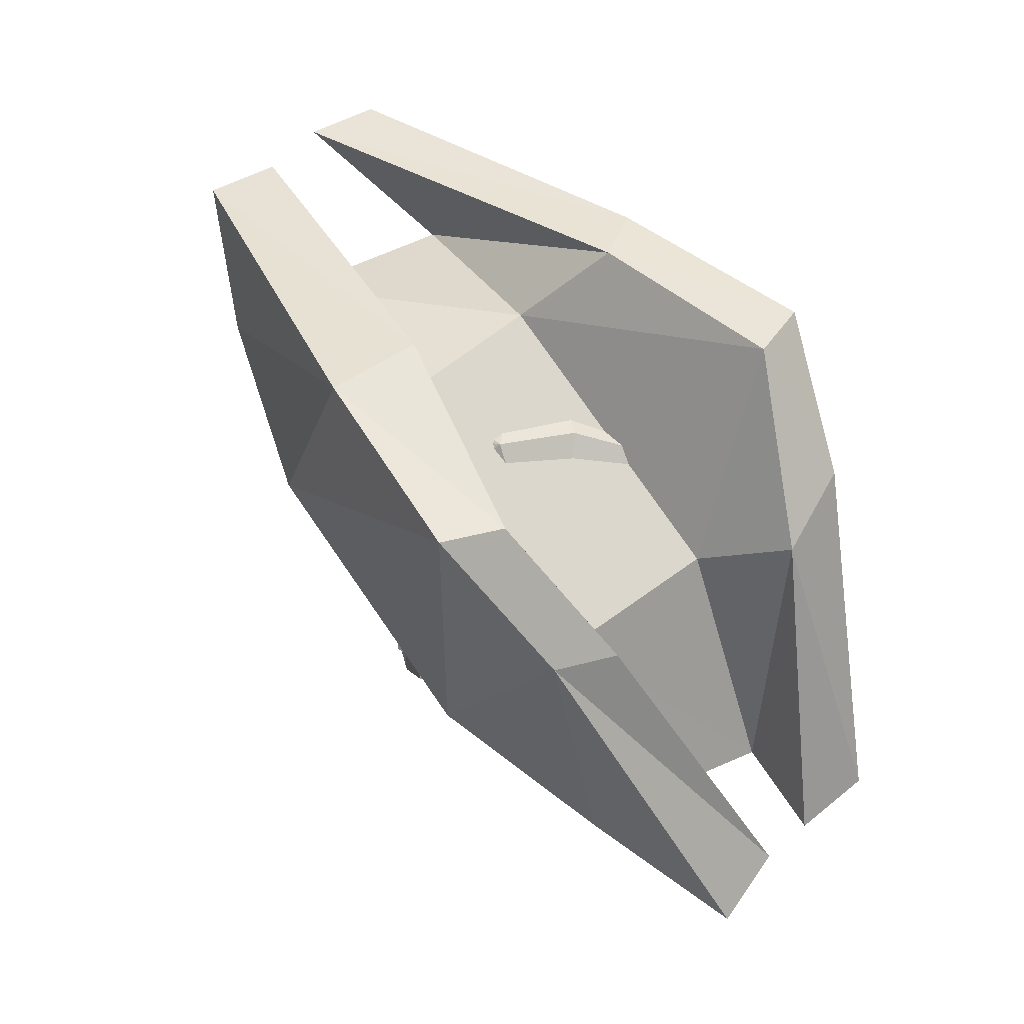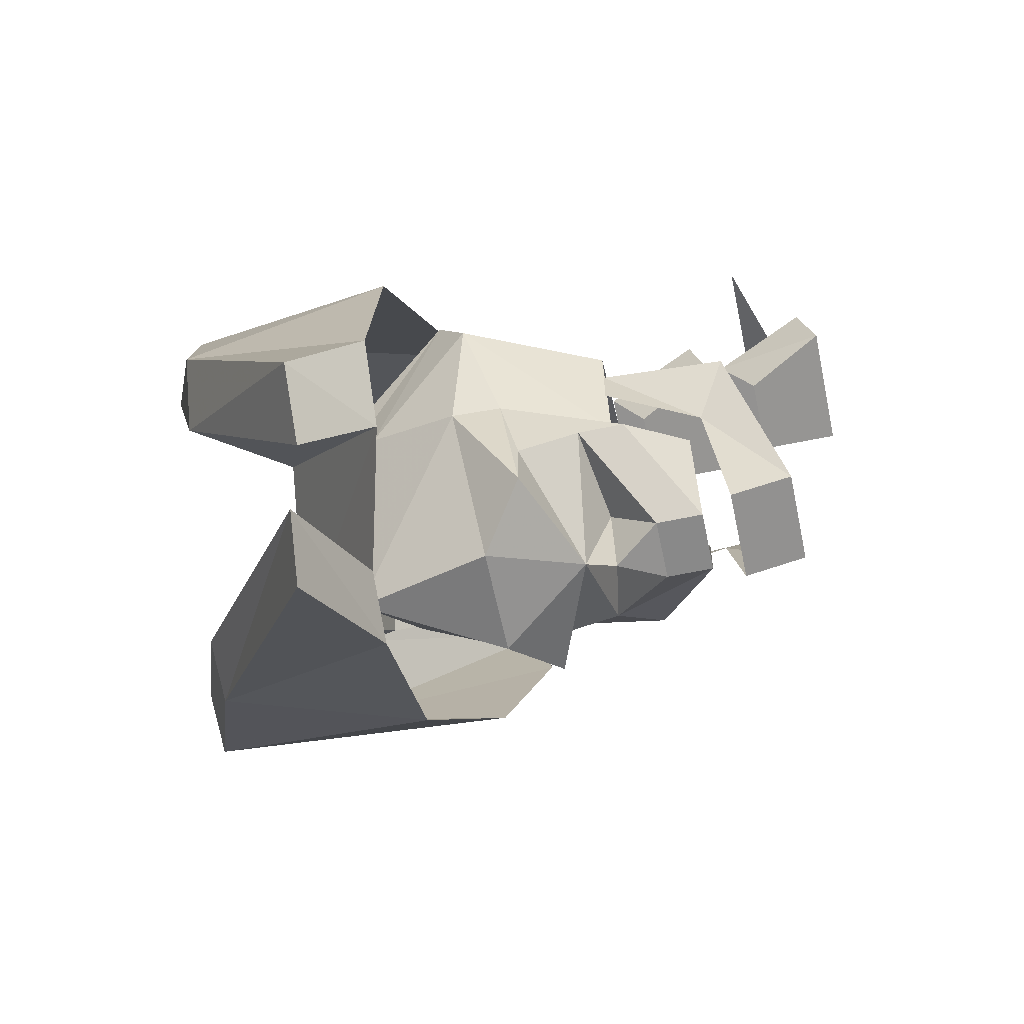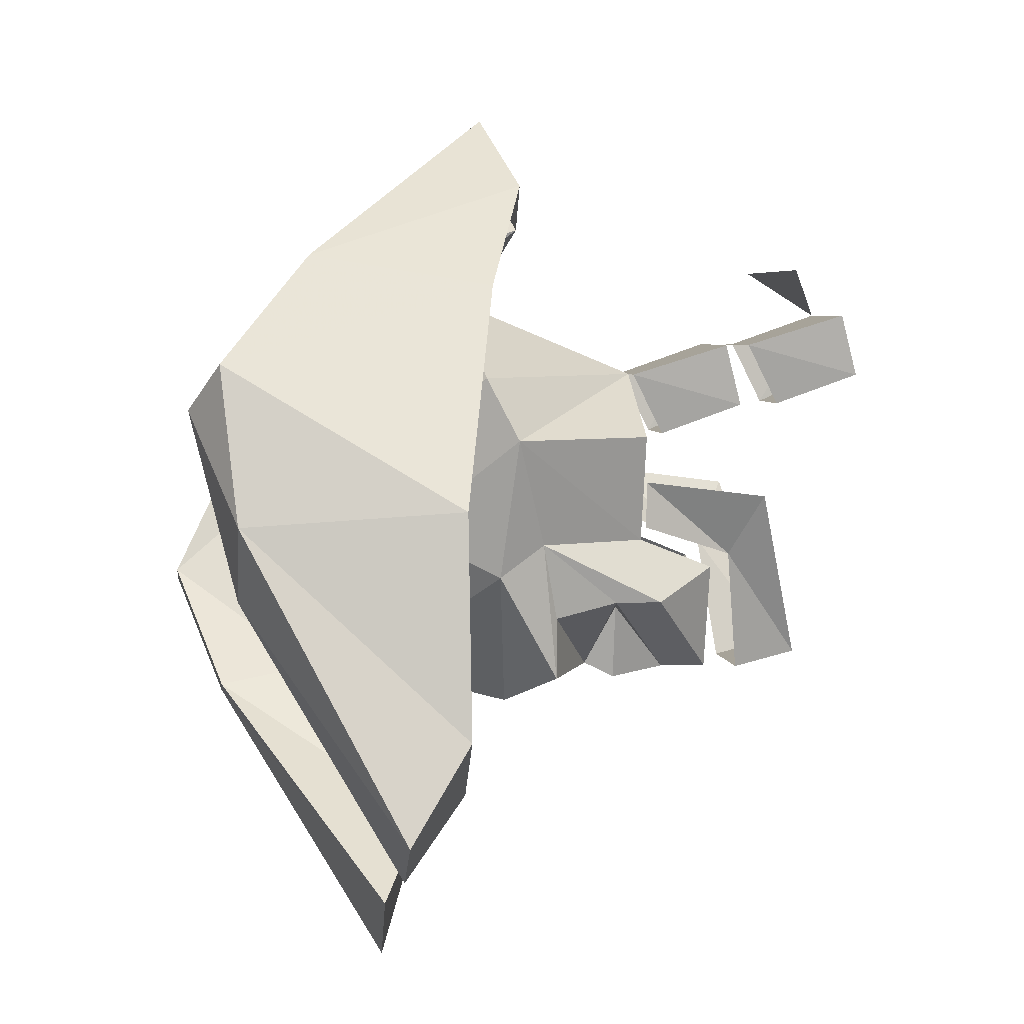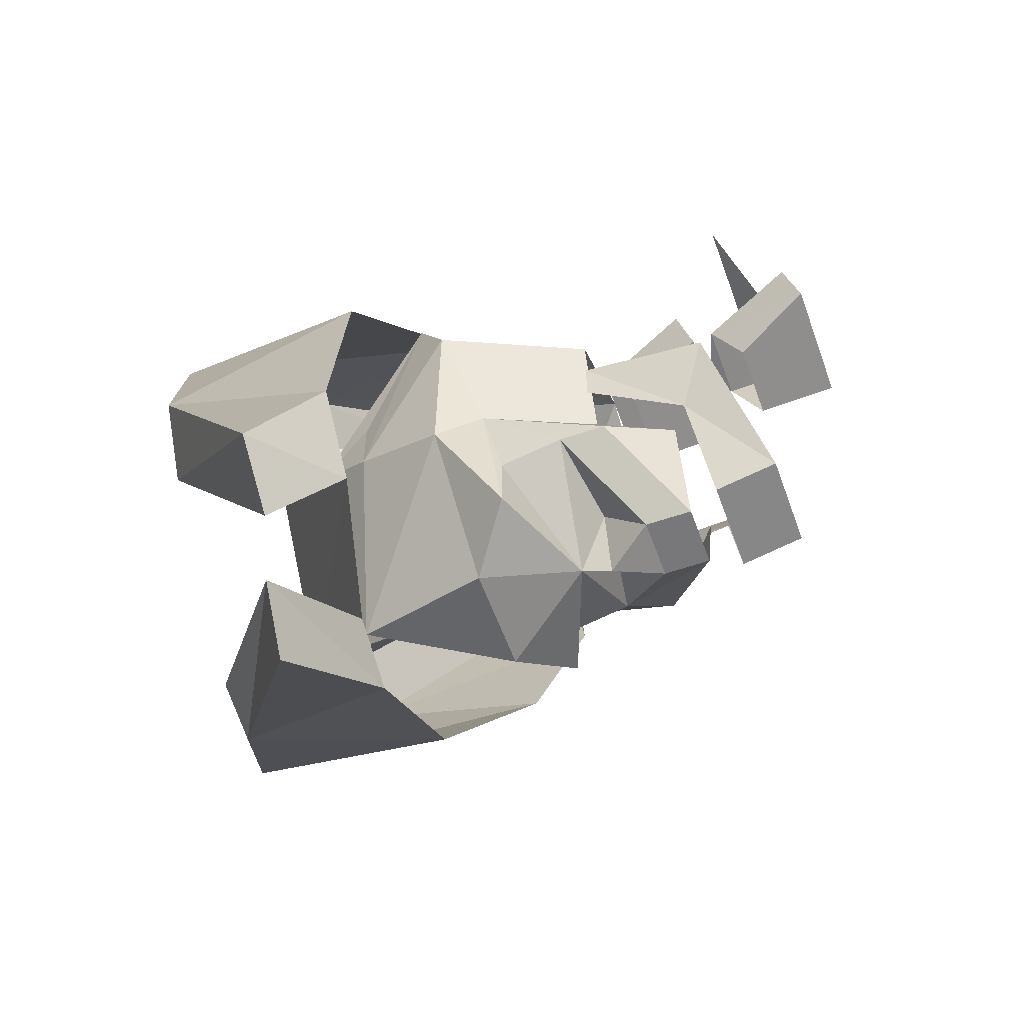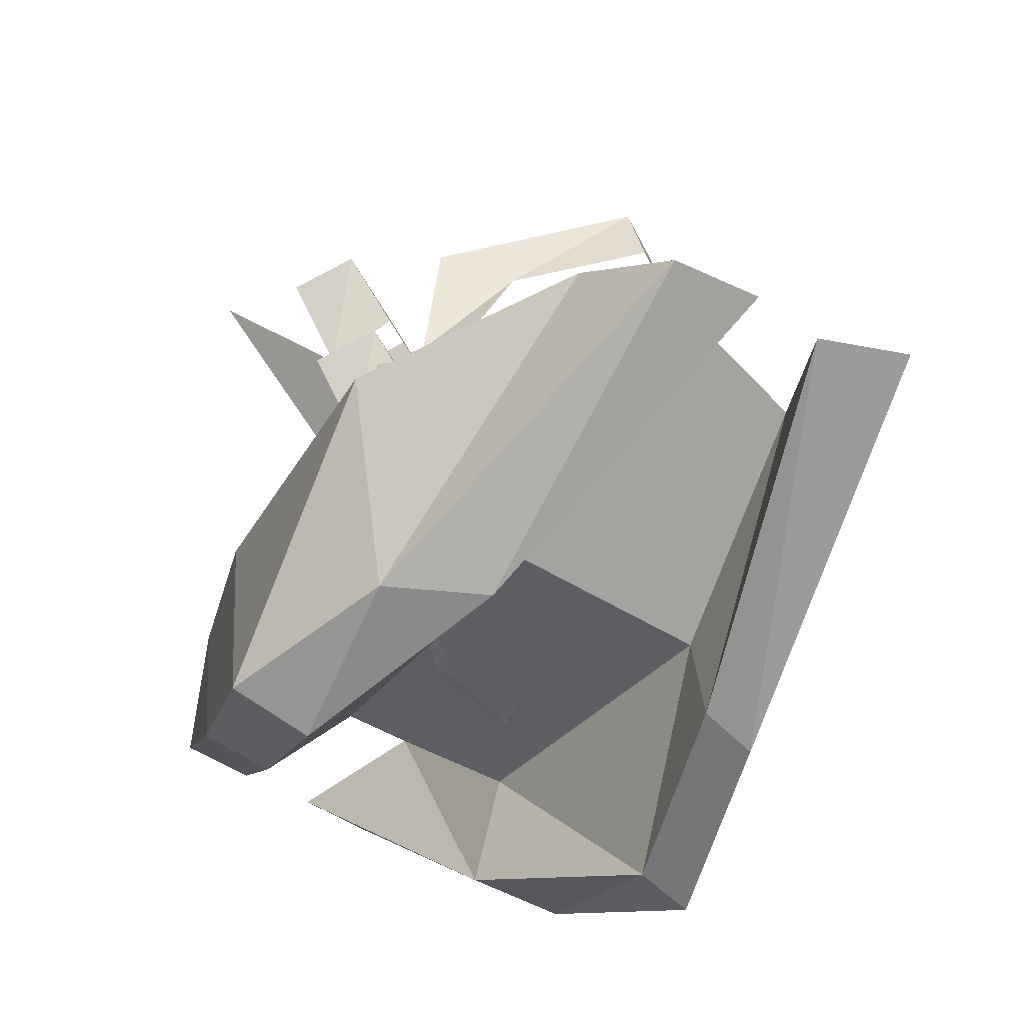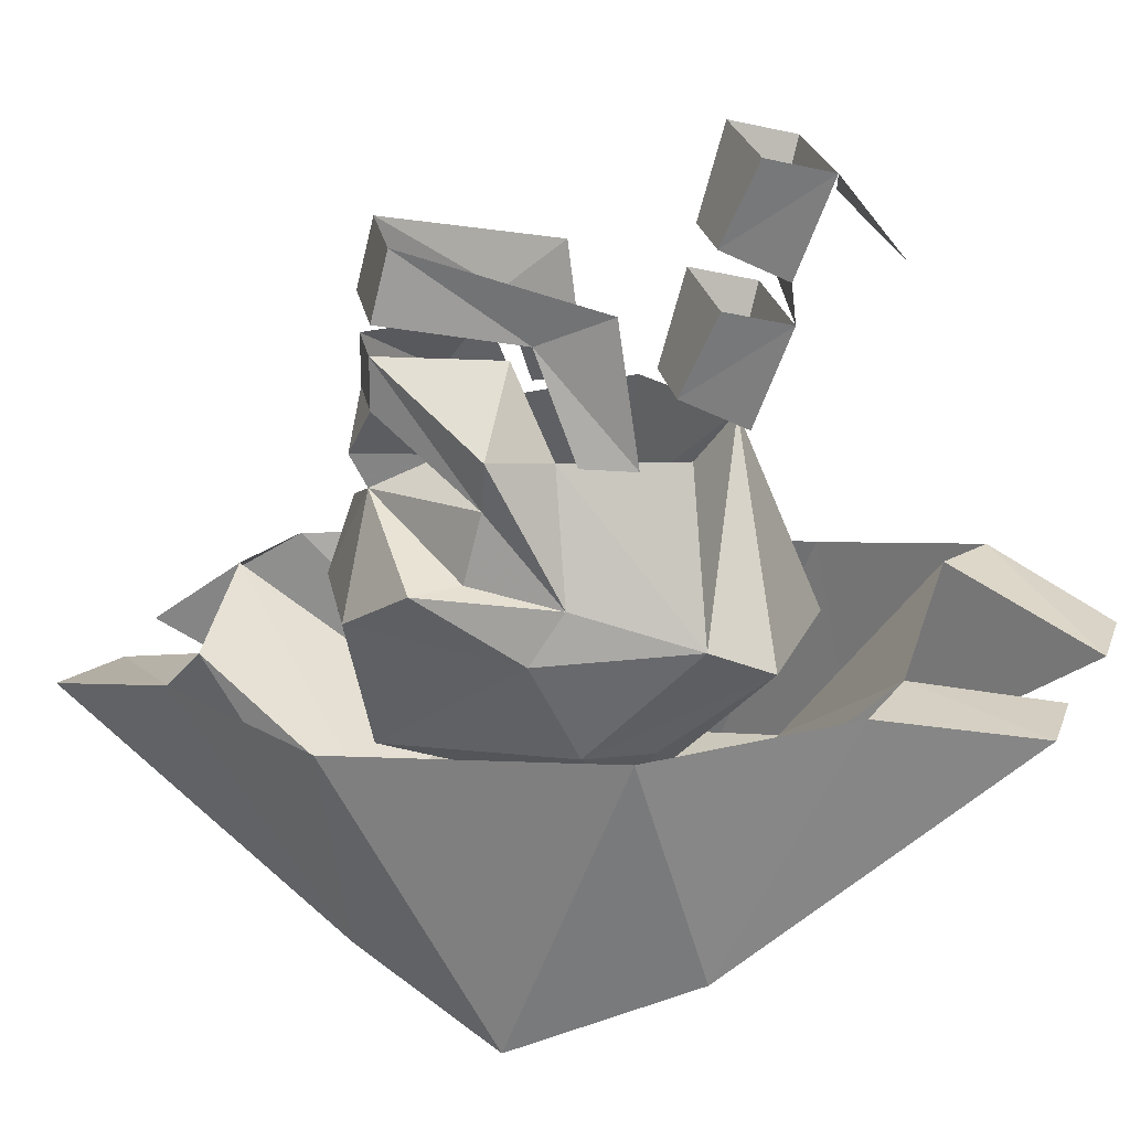
<metadata>
{"format":"obj","ext":"obj","renderer":"f3d","projection":"perspective","resolution":1024,"background":"white","views":[{"elev":-8.3,"azim":-17.1,"up":"+Z"},{"elev":-63.1,"azim":102.0,"up":"+Z"},{"elev":4.8,"azim":82.5,"up":"+Z"},{"elev":-57.5,"azim":109.7,"up":"+Z"},{"elev":-44.5,"azim":114.0,"up":"+Y"},{"elev":22.7,"azim":-100.3,"up":"+Y"}]}
</metadata>
<code>
o unused/5214
v -4 -161 1
v -4 -160 -3
v -3 -165 -5
v -3 -167 -1
v 4 -161 1
v 2 -167 -1
v 4 -160 -3
v 2 -165 -5
v 3 -184 -25
v 0 -193 -23
v -4 -184 -25
v 0 -178 -23
v 7 -181 -23
v 9 -185 -16
v 7 -191 -13
v 5 -195 -10
v 0 -195 -9
v -5 -195 -10
v -8 -191 -13
v -9 -185 -16
v -8 -181 -22
v -7 -181 -19
v -7 -177 -18
v -1 -176 -19
v 0 -176 -24
v 1 -176 -19
v 7 -177 -18
v 7 -181 -19
v 8 -182 -14
v 11 -184 -7
v 10 -186 -3
v 7 -191 -9
v 0 -187 2
v -10 -186 -3
v -8 -191 -9
v -11 -184 -7
v -9 -182 -14
v -8 -174 -18
v -2 -170 -23
v -2 -173 -23
v 2 -173 -23
v 2 -170 -23
v 7 -174 -18
v 0 -175 -3
v -7 -175 -7
v -6 -175 -14
v -4 -170 -16
v 7 -175 -7
v 5 -175 -14
v 4 -170 -16
v 7 -175 -10
v 7 -175 -13
v 5 -169 -15
v 7 -167 -11
v 3 -164 -22
v 3 -168 -23
v -3 -168 -23
v -3 -164 -22
v -5 -169 -15
v -7 -167 -11
v -8 -175 -10
v -7 -175 -13
v 4 -168 -5
v 4 -169 -1
v 2 -175 -3
v 2 -173 -7
v -4 -168 -5
v -3 -173 -7
v -4 -169 -1
v -3 -175 -3
v -4 -203 -25
v -7 -190 -27
v 3 -190 -34
v 11 -193 -40
v 14 -193 -36
v 0 -203 -24
v -12 -206 -18
v -17 -187 -12
v -17 -200 -8
v -20 -184 -1
v -22 -185 8
v -16 -184 2
v -18 -185 10
v -12 -200 -5
v -11 -194 -7
v -3 -193 -1
v -6 -182 7
v 1 -199 2
v -15 -184 13
v -4 -182 10
v -11 -184 15
v 3 -197 5
v 5 -185 3
v 12 -203 -2
v 17 -188 -11
v 15 -202 -12
v 19 -188 -25
v 21 -192 -31
v 15 -188 -29
v 17 -192 -34
v 12 -202 -17
v 8 -196 -17
v -1 -197 -23
v 7 -190 -32
v 9 -205 -5
v -8 -206 -17
v 7 -165 4
v -7 -165 4
f 1 2 3
f 1 3 4
f 1 4 5
f 5 4 6
f 5 6 7
f 7 6 8
f 7 8 2
f 2 8 3
f 9 10 11
f 9 11 12
f 9 12 13
f 9 13 14
f 9 14 10
f 10 14 15
f 10 15 16
f 10 16 17
f 10 17 18
f 10 18 19
f 10 19 20
f 10 20 11
f 11 20 21
f 11 21 12
f 12 21 22
f 12 22 23
f 12 23 24
f 12 24 25
f 12 25 26
f 12 26 27
f 12 27 28
f 12 28 13
f 13 28 29
f 13 29 14
f 14 29 30
f 14 30 15
f 15 30 31
f 15 31 32
f 15 32 16
f 16 32 31
f 16 31 33
f 16 33 17
f 17 33 18
f 18 33 34
f 18 34 35
f 18 35 19
f 19 35 34
f 19 34 36
f 19 36 20
f 20 36 37
f 20 37 21
f 21 37 22
f 22 37 23
f 23 37 38
f 23 38 39
f 23 39 40
f 23 40 24
f 24 40 25
f 24 25 12
f 12 25 26
f 26 25 41
f 26 41 27
f 27 41 42
f 27 42 43
f 27 43 29
f 27 29 28
f 31 30 44
f 31 44 33
f 33 44 34
f 34 44 36
f 36 44 45
f 36 45 46
f 36 46 37
f 37 46 38
f 38 46 47
f 38 47 39
f 48 44 30
f 48 30 49
f 49 30 29
f 49 29 43
f 49 43 50
f 50 43 42
f 51 52 53
f 51 53 54
f 54 53 55
f 55 53 56
f 55 56 57
f 55 57 58
f 58 57 59
f 58 59 60
f 60 59 61
f 61 59 62
f 63 64 65
f 63 65 66
f 63 66 67
f 67 66 68
f 67 68 69
f 69 68 70
f 69 70 64
f 64 70 65
f 39 41 40
f 40 41 25
f 41 39 42
f 71 72 73
f 71 73 74
f 71 74 75
f 71 75 76
f 71 76 77
f 71 77 72
f 72 77 78
f 78 77 79
f 78 79 80
f 80 79 81
f 80 81 82
f 82 81 83
f 82 83 84
f 82 84 85
f 82 85 86
f 82 86 87
f 87 86 88
f 87 88 89
f 87 89 90
f 90 89 91
f 90 91 92
f 90 92 93
f 93 92 94
f 93 94 95
f 95 94 96
f 95 96 97
f 97 96 98
f 97 98 99
f 99 98 100
f 99 100 101
f 99 101 102
f 99 102 103
f 99 103 104
f 104 103 76
f 104 76 75
f 104 75 73
f 73 75 74
f 101 100 98
f 101 98 96
f 101 96 105
f 101 105 102
f 102 105 86
f 102 86 85
f 102 85 103
f 103 85 106
f 103 106 76
f 76 106 77
f 77 106 79
f 79 106 84
f 79 84 81
f 81 84 83
f 92 91 89
f 92 89 88
f 92 88 94
f 94 88 105
f 94 105 96
f 86 105 88
f 84 106 85
f 69 4 6
f 107 1 108

</code>
